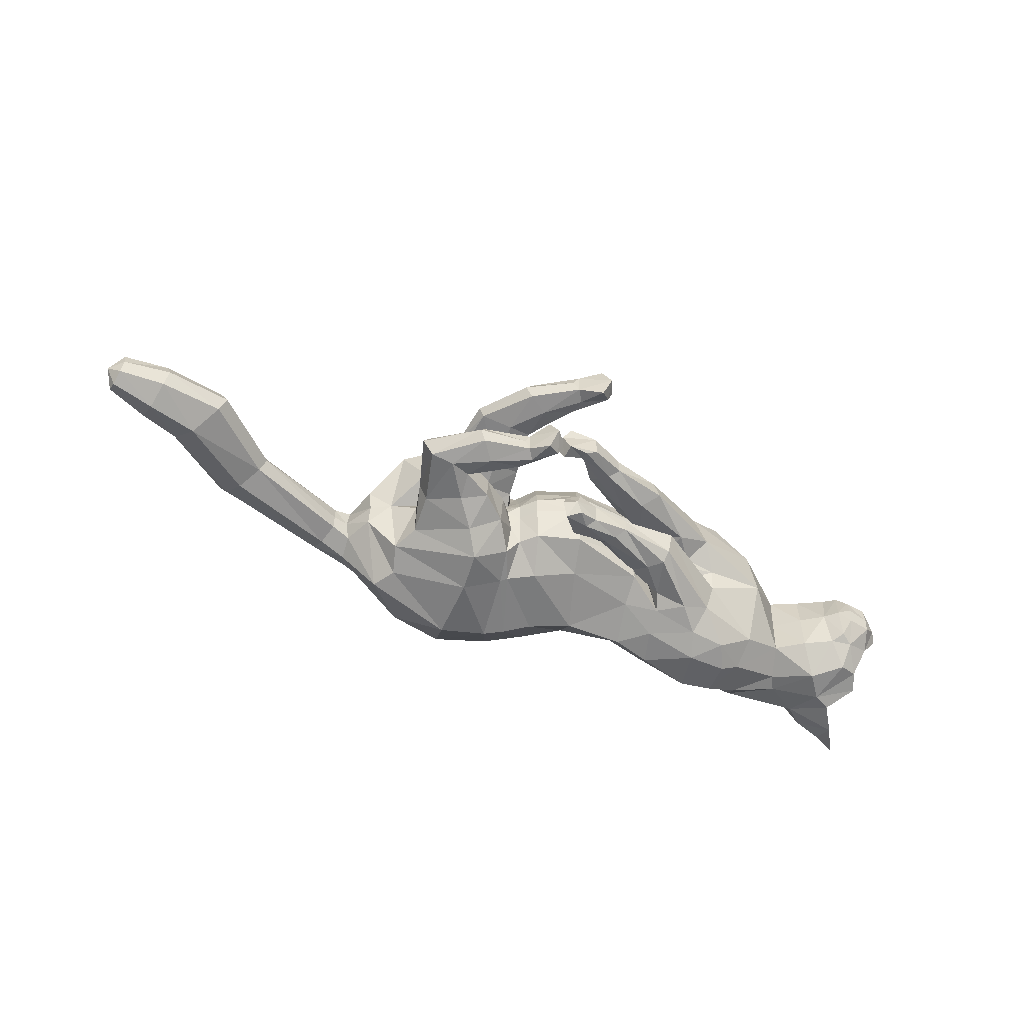
<metadata>
{"format":"obj","ext":"obj","renderer":"f3d","projection":"perspective","resolution":1024,"background":"white","views":[{"elev":-54.9,"azim":-24.9,"up":"+Z"}]}
</metadata>
<code>
o mesh_cat
v -0.083 0.1817 0.05751
v -0.1167 0.2799 0.02739
v -0.1444 0.1828 0.03927
v -0.152 0.2604 0.01676
v -0.1613 0.208 0.0144
v -0.1598 0.2622 0.01043
v -0.05853 0.1882 0.04514
v -0.07554 0.2919 0.02407
v -0.009572 0.1501 0.03351
v 0.02088 0.2453 0.01742
v 0.04201 0.1522 0.03351
v 0.05775 0.2356 0.01895
v -0.04002 0.1634 0.03351
v -0.008003 0.2642 0.01985
v 0.06263 0.1675 0.04464
v 0.09505 0.2411 0.02008
v 0.117 0.1493 0.05355
v 0.1442 0.2396 0.01874
v 0.1468 0.1535 0.03693
v 0.1746 0.2364 0.02407
v 0.1818 0.1788 0.02538
v 0.2207 0.2297 0.03251
v 0.2005 0.1691 0.02556
v 0.2385 0.2052 0.04768
v 0.2196 0.1581 0.02536
v 0.2588 0.194 0.01857
v 0.2256 0.15 0.02169
v 0.2524 0.1768 0.01084
v 0.2465 0.145 0.01136
v -0.03607 0.2807 0.02136
v -0.05025 0.1771 0.03351
v -0.06083 0.1689 0.006634
v 0.07107 0.16 0.006519
v -0.0854 0.1393 0.03941
v -0.08558 0.1393 0.01057
v -0.06582 0.1413 0.03443
v -0.06581 0.1413 0.01448
v -0.1126 0.1412 0.03374
v -0.1126 0.1412 0.01503
v -0.08786 0.1057 0.03675
v -0.08785 0.1056 0.01328
v -0.07199 0.1071 0.03419
v -0.07197 0.107 0.01512
v -0.1054 0.1072 0.03388
v -0.1097 0.1068 0.01639
v -0.06941 0.084 0.03667
v -0.06997 0.08381 0.01437
v -0.06095 0.09125 0.03266
v -0.06129 0.09127 0.01702
v -0.08357 0.07588 0.03242
v -0.08357 0.07588 0.01718
v -0.04855 0.06468 0.03543
v -0.04824 0.06425 0.01574
v -0.04945 0.07551 0.03172
v -0.04946 0.07552 0.01802
v -0.05412 0.05557 0.03281
v -0.05406 0.05556 0.01693
v -0.0308 0.05568 0.03479
v -0.0308 0.05433 0.01639
v -0.03848 0.04691 0.03881
v -0.03876 0.04643 0.009355
v 0.04828 0.1568 0.03874
v 0.09017 0.1389 0.03871
v 0.04229 0.1175 0.03276
v 0.04793 0.1546 0.01387
v 0.09896 0.1382 0.01469
v 0.02619 0.14 0.03771
v 0.02615 0.1401 0.01522
v 0.04457 0.1144 0.01469
v 0.007282 0.1095 0.01916
v -0.005105 0.1228 0.01776
v 0.006281 0.109 0.03057
v -0.006094 0.1227 0.03251
v -0.01739 0.09968 0.01622
v -0.02543 0.1102 0.01781
v -0.0176 0.09958 0.03291
v -0.02472 0.1107 0.03239
v -0.03821 0.1026 0.01498
v -0.03895 0.1131 0.01383
v -0.03764 0.1018 0.03663
v -0.03859 0.1129 0.03716
v -0.09468 0.2069 0.05975
v -0.1455 0.2077 0.04576
v -0.1676 0.2328 0.01452
v -0.0624 0.2122 0.04921
v -0.000789 0.1791 0.04166
v 0.04579 0.1696 0.04166
v -0.03327 0.19 0.04836
v 0.07193 0.1755 0.05042
v 0.1367 0.1713 0.05789
v 0.1521 0.1754 0.04934
v 0.189 0.1994 0.03391
v 0.2131 0.1838 0.04441
v 0.234 0.1548 0.02586
v -0.05415 0.2063 0.04836
v -0.1124 0.2478 0.06053
v -0.07207 0.257 0.05454
v 0.01714 0.2216 0.05032
v 0.0601 0.2145 0.05033
v -0.01935 0.2324 0.05117
v 0.0859 0.2144 0.05319
v 0.1465 0.2046 0.055
v 0.1641 0.212 0.04611
v 0.1962 0.2144 0.03475
v 0.2262 0.1998 0.04648
v 0.253 0.1858 0.04009
v 0.2497 0.1766 0.0228
v -0.04244 0.2476 0.05264
v -0.1505 0.2347 0.04611
v -0.1645 0.2497 0.01899
v 0.09257 0.1564 0.051
v 0.1226 0.2389 0.01831
v 0.08949 0.1551 0.005455
v 0.07304 0.1474 0.04473
v 0.03508 0.1269 0.01111
v 0.0753 0.1385 0.007394
v 0.03508 0.1269 0.03863
v 0.000885 0.116 0.01593
v -0.000446 0.1156 0.0342
v -0.02513 0.1025 0.01388
v -0.02487 0.1025 0.03664
v 0.1091 0.1765 0.05834
v 0.1231 0.2104 0.0559
v 0.2304 0.1428 0.01055
v 0.263 0.1601 0.004213
v 0.2514 0.1596 0.01992
v 0.2221 0.2397 0.01733
v 0.2512 0.2222 0.01969
v 0.251 0.2231 0.05085
v 0.2535 0.2442 0.03645
v 0.2363 0.2432 0.02841
v 0.2551 0.2285 0.02609
v 0.2625 0.2406 0.0377
v 0.2648 0.2439 0.04812
v -0.1835 0.2462 0.01395
v -0.1801 0.2312 0.01083
v -0.1863 0.256 0.01016
v -0.2588 0.2229 0.01501
v -0.2498 0.2068 0.009324
v -0.2659 0.2355 0.009567
v -0.3074 0.1882 0.01973
v -0.2959 0.1684 0.009827
v -0.3169 0.2027 0.01322
v -0.3421 0.1814 0.01883
v -0.3397 0.164 0.01123
v -0.3444 0.1945 0.01383
v -0.3726 0.1773 0.01441
v -0.3716 0.1675 0.01019
v -0.3736 0.1846 0.01164
v -0.08407 0.1617 0.04737
v -0.063 0.1602 0.01138
v -0.1274 0.1665 0.03671
v -0.06164 0.1654 0.03637
v -0.08334 0.1579 0.006421
v -0.1293 0.1706 0.01148
v -0.05608 0.1755 0.02252
v 0.05292 0.1656 0.01684
v -0.01557 0.1407 0.01221
v -0.04375 0.153 0.01221
v -0.1174 0.1391 0.01938
v -0.1137 0.1055 0.02239
v -0.08886 0.07479 0.0248
v -0.05856 0.05629 0.02459
v -0.0276 0.05242 0.02522
v -0.03306 0.04207 0.02462
v 0.04383 0.1618 0.0258
v 0.02315 0.1475 0.02601
v -0.008642 0.1291 0.02465
v -0.02334 0.1123 0.02502
v -0.04383 0.1049 0.02687
v -0.04522 0.1156 0.02679
v -0.05285 0.1661 0.01221
v 0.03583 0.1464 0.01645
v 0.2462 0.1728 0.03706
v 0.233 0.1684 0.03966
v -0.07926 0.1714 0
v -0.1145 0.2831 0
v -0.1448 0.2018 0
v -0.1503 0.2683 0
v -0.1584 0.2102 0
v -0.1586 0.2668 0
v -0.06242 0.1671 0
v -0.07279 0.2934 0
v -0.01748 0.1352 0
v 0.025 0.2502 0
v 0.05785 0.2419 0
v -0.04474 0.1495 0
v -0.005819 0.2669 0
v 0.09039 0.2461 0
v 0.1421 0.2467 0
v 0.1714 0.2446 0
v 0.182 0.1812 0
v 0.2233 0.2414 0
v 0.1991 0.1668 0
v 0.2484 0.2234 0
v 0.2145 0.1553 0
v 0.259 0.1944 0
v 0.2228 0.1468 0
v 0.2532 0.1774 0
v 0.2298 0.1412 0
v 0.2583 0.1527 0
v -0.03319 0.2816 0
v -0.05448 0.1609 0
v -0.08273 0.1805 -0.05751
v -0.1075 0.2811 -0.02739
v -0.1361 0.2086 -0.03927
v -0.1505 0.2613 -0.01676
v -0.1583 0.2132 -0.0144
v -0.1598 0.2622 -0.01043
v -0.05935 0.1736 -0.04514
v -0.06748 0.2903 -0.02407
v -0.009811 0.1476 -0.03351
v 0.02087 0.2453 -0.01742
v 0.04379 0.1618 -0.03351
v 0.05711 0.2362 -0.01895
v -0.04029 0.1578 -0.03351
v -0.006136 0.2629 -0.01985
v 0.06974 0.177 -0.04464
v 0.09017 0.2432 -0.02008
v 0.1277 0.1801 -0.05355
v 0.1416 0.2441 -0.01874
v 0.153 0.1768 -0.03693
v 0.1715 0.242 -0.02407
v 0.1823 0.1833 -0.02538
v 0.2207 0.2297 -0.03251
v 0.2005 0.1692 -0.02556
v 0.2385 0.2052 -0.04768
v 0.2196 0.1581 -0.02536
v 0.2588 0.194 -0.01857
v 0.2257 0.15 -0.02169
v 0.2524 0.1768 -0.01084
v 0.2465 0.145 -0.01136
v -0.03081 0.2783 -0.02136
v -0.05066 0.169 -0.03351
v -0.06241 0.1652 -0.006634
v 0.07751 0.1677 -0.006518
v 0.1514 0.1524 0
v -0.109 0.1473 -0.03941
v -0.1089 0.1472 -0.01057
v -0.09088 0.1397 -0.03443
v -0.09098 0.1398 -0.01448
v -0.131 0.1622 -0.03374
v -0.1311 0.1621 -0.01503
v -0.1263 0.1233 -0.03675
v -0.1263 0.1236 -0.01328
v -0.1117 0.1287 -0.03419
v -0.1117 0.1288 -0.01512
v -0.1426 0.1237 -0.03388
v -0.1467 0.1235 -0.01639
v -0.1017 0.1097 -0.03667
v -0.102 0.1095 -0.01437
v -0.09641 0.1195 -0.03266
v -0.09632 0.1195 -0.01702
v -0.112 0.09736 -0.03242
v -0.112 0.09736 -0.01718
v -0.07436 0.09669 -0.03543
v -0.07447 0.09683 -0.01574
v -0.07909 0.1079 -0.03172
v -0.07858 0.1076 -0.01802
v -0.07953 0.08972 -0.03281
v -0.07964 0.08973 -0.01693
v -0.05935 0.0837 -0.03479
v -0.05937 0.08403 -0.01639
v -0.06871 0.07756 -0.03881
v -0.06853 0.07791 -0.009355
v 0.06464 0.1651 -0.03874
v 0.1064 0.1619 -0.03871
v 0.05674 0.1299 -0.03276
v 0.06467 0.1632 -0.01387
v 0.1123 0.1586 -0.01469
v 0.04702 0.1467 -0.03771
v 0.04314 0.1545 -0.01522
v 0.05901 0.1267 -0.01469
v 0.01985 0.1271 -0.01916
v 0.009161 0.1419 -0.01776
v 0.01858 0.1267 -0.03057
v 0.009656 0.142 -0.03251
v -0.00641 0.1266 -0.01622
v -0.01745 0.1438 -0.01781
v -0.006832 0.1268 -0.03291
v -0.01668 0.1448 -0.03239
v -0.02135 0.1231 -0.01498
v -0.02995 0.13 -0.01383
v -0.02088 0.1228 -0.03663
v -0.02976 0.1303 -0.03716
v -0.1696 0.2323 0
v -0.07892 0.2082 -0.05975
v -0.1294 0.2278 -0.04576
v -0.1666 0.234 -0.01452
v -0.05325 0.1985 -0.04921
v -0.002533 0.1732 -0.04166
v 0.04633 0.1834 -0.04166
v -0.03153 0.1837 -0.04836
v 0.0728 0.1954 -0.05042
v 0.1374 0.1979 -0.05789
v 0.1517 0.1971 -0.04934
v 0.1899 0.2047 -0.03391
v 0.2131 0.1838 -0.04441
v 0.234 0.1548 -0.02586
v -0.04918 0.1947 -0.04836
v 0.247 0.1447 0
v -0.07816 0.2525 -0.06053
v -0.04531 0.2466 -0.05454
v 0.01271 0.2149 -0.05032
v 0.05408 0.2135 -0.05033
v -0.01511 0.2278 -0.05117
v 0.08056 0.2187 -0.05319
v 0.1398 0.2219 -0.055
v 0.1622 0.222 -0.04611
v 0.1962 0.2152 -0.03475
v 0.2262 0.1999 -0.04648
v 0.253 0.1858 -0.04009
v 0.2497 0.1766 -0.0228
v -0.03173 0.2397 -0.05264
v -0.1387 0.2441 -0.04611
v -0.1645 0.2497 -0.01899
v 0.1201 0.247 0
v 0.1027 0.1795 -0.051
v 0.1192 0.2435 -0.01831
v 0.0951 0.1634 -0.005455
v 0.08728 0.164 -0.04473
v 0.05051 0.1399 -0.01111
v 0.08987 0.1522 -0.007394
v 0.05549 0.137 -0.03863
v 0.01456 0.1345 -0.01593
v 0.01302 0.1342 -0.0342
v -0.01182 0.1325 -0.01388
v -0.01221 0.1328 -0.03664
v 0.1102 0.1977 -0.05834
v 0.1169 0.2258 -0.0559
v 0.2633 0.1605 0
v 0.2304 0.1428 -0.01055
v 0.263 0.1601 -0.004213
v 0.2514 0.1596 -0.01992
v 0.2221 0.2397 -0.01733
v 0.2512 0.2222 -0.01969
v 0.251 0.2231 -0.05085
v 0.2535 0.2442 -0.03645
v 0.2363 0.2432 -0.02841
v 0.2551 0.2285 -0.02609
v 0.2625 0.2406 -0.0377
v 0.2648 0.2439 -0.04812
v 0.03631 0.1544 0.000316
v 0.07203 0.1602 0.000316
v 0.1109 0.1541 0
v 0.09122 0.1584 0.000316
v -0.1804 0.2302 0
v -0.1835 0.2462 -0.01395
v -0.1801 0.2312 -0.01083
v -0.1888 0.2606 0
v -0.1863 0.256 -0.01016
v -0.2588 0.2229 -0.01501
v -0.2499 0.2067 -0.009324
v -0.2702 0.2415 0
v -0.2464 0.2027 0
v -0.2655 0.2357 -0.009567
v -0.3074 0.1882 -0.01973
v -0.2957 0.1685 -0.009827
v -0.3222 0.2081 -0
v -0.2918 0.1644 -0
v -0.3169 0.2027 -0.01322
v -0.3421 0.1814 -0.01883
v -0.3397 0.164 -0.01123
v -0.347 0.2008 -0
v -0.3378 0.1598 -0
v -0.3444 0.1944 -0.01383
v -0.3726 0.1773 -0.01441
v -0.3716 0.1675 -0.01019
v -0.375 0.1882 0
v -0.3707 0.1652 0
v -0.3736 0.1846 -0.01164
v -0.3802 0.1758 0
v -0.09415 0.1645 -0.04737
v -0.07238 0.1526 -0.01138
v -0.1282 0.1903 -0.03671
v -0.07306 0.1544 -0.03637
v -0.09271 0.1597 -0.006421
v -0.129 0.1879 -0.01148
v -0.0588 0.1673 -0.02252
v 0.05982 0.1709 -0.01684
v -0.01577 0.1383 -0.01221
v -0.04405 0.1512 -0.01221
v -0.1366 0.1626 -0.01938
v -0.1505 0.1228 -0.02239
v -0.1166 0.0945 -0.02481
v -0.08313 0.09009 -0.02459
v -0.05663 0.07983 -0.02522
v -0.0644 0.07108 -0.02461
v 0.06028 0.1693 -0.0258
v 0.04138 0.1619 -0.02601
v 0.008993 0.1484 -0.02465
v -0.01444 0.1479 -0.02502
v -0.02497 0.1209 -0.02687
v -0.03409 0.1262 -0.02679
v -0.05355 0.1629 -0.01221
v 0.03762 0.1571 -0.01645
v 0.2462 0.1728 -0.03706
v 0.233 0.1685 -0.03966
f 39 154 35
f 20 22 127
f 4 110 109
f 116 33 113
f 157 11 173
f 176 155 178
f 58 52 60
f 176 182 32
f 51 41 47
f 50 40 44
f 55 47 49
f 46 54 48
f 53 55 59
f 237 66 345
f 157 65 166
f 114 15 62
f 116 69 115
f 118 74 120
f 17 63 19
f 103 92 104
f 83 5 3
f 152 1 3
f 20 104 22
f 178 5 180
f 74 78 120
f 76 121 80
f 119 76 72
f 117 72 64
f 66 113 345
f 22 131 127
f 130 129 134
f 132 130 133
f 133 130 134
f 39 155 154
f 25 27 94
f 54 58 164
f 345 113 346
f 33 343 344
f 286 136 347
f 151 176 32
f 343 157 173
f 32 172 156
f 155 39 160
f 89 111 122
f 164 54 55
f 132 133 129
f 133 134 129
f 23 196 25
f 124 27 198
f 4 6 110
f 116 65 33
f 157 15 11
f 152 160 38
f 176 154 155
f 37 35 154
f 51 45 41
f 35 43 41
f 50 46 40
f 55 53 47
f 46 52 54
f 52 56 60
f 156 7 153
f 157 33 65
f 116 66 69
f 118 70 74
f 67 73 119
f 103 91 92
f 301 201 29
f 152 150 1
f 20 103 104
f 10 188 14
f 109 110 84
f 119 121 76
f 63 17 111
f 66 116 113
f 22 24 129
f 132 131 130
f 286 84 136
f 343 33 157
f 155 152 3
f 126 94 29
f 77 169 75
f 75 79 171
f 76 80 170
f 60 56 165
f 56 163 57
f 200 124 198
f 94 175 25
f 107 174 126
f 151 154 176
f 165 58 60
f 7 95 85
f 105 22 104
f 59 165 61
f 178 3 5
f 102 91 103
f 364 149 146
f 114 111 15
f 72 74 70
f 343 158 184
f 139 360 355
f 85 108 97
f 141 145 142
f 145 370 365
f 173 9 158
f 84 180 5
f 123 90 102
f 38 150 152
f 1 85 82
f 21 237 192
f 101 122 123
f 372 148 147
f 46 42 40
f 128 131 132
f 179 6 4
f 108 14 30
f 93 104 92
f 53 61 57
f 91 21 92
f 21 194 23
f 156 151 32
f 73 169 77
f 174 94 126
f 43 47 41
f 78 75 120
f 31 88 95
f 77 119 73
f 344 113 33
f 350 140 137
f 128 129 24
f 114 64 63
f 166 15 157
f 126 28 107
f 2 97 8
f 23 92 21
f 84 135 136
f 87 15 89
f 144 148 145
f 6 350 137
f 34 42 36
f 65 167 166
f 177 8 183
f 2 109 96
f 197 28 199
f 99 89 101
f 129 131 22
f 372 149 369
f 144 149 147
f 144 143 146
f 35 45 39
f 107 106 174
f 110 137 135
f 76 78 74
f 105 106 24
f 57 165 56
f 122 17 90
f 163 50 162
f 1 153 7
f 12 185 10
f 62 167 67
f 83 96 109
f 175 105 93
f 139 141 142
f 46 56 52
f 197 128 26
f 95 100 108
f 158 13 159
f 100 10 14
f 36 151 153
f 156 31 7
f 160 44 38
f 168 68 71
f 34 44 40
f 13 86 88
f 16 123 112
f 71 169 168
f 199 125 331
f 90 19 91
f 136 355 347
f 18 103 20
f 109 5 83
f 24 26 128
f 70 115 69
f 79 170 171
f 62 117 114
f 80 77 81
f 160 45 161
f 201 126 29
f 12 189 186
f 45 162 161
f 19 66 237
f 2 179 4
f 36 43 37
f 86 11 87
f 142 365 360
f 82 97 96
f 196 27 25
f 48 55 49
f 18 191 190
f 82 3 1
f 42 49 43
f 137 138 135
f 301 124 200
f 97 30 8
f 44 162 50
f 98 87 99
f 98 12 10
f 63 69 66
f 317 16 112
f 135 139 136
f 170 81 171
f 12 101 16
f 190 112 18
f 127 195 193
f 159 203 187
f 54 59 55
f 202 14 188
f 183 30 202
f 127 191 20
f 150 36 153
f 354 143 140
f 168 67 167
f 47 57 51
f 118 75 71
f 65 115 68
f 68 118 71
f 86 100 88
f 138 143 141
f 51 163 162
f 123 18 112
f 359 146 143
f 187 158 159
f 77 171 81
f 94 124 29
f 107 28 26
f 67 72 117
f 201 331 125
f 93 25 175
f 32 203 172
f 64 70 69
f 13 172 159
f 243 239 377
f 223 335 225
f 207 315 316
f 323 320 236
f 380 396 214
f 176 178 378
f 262 256 258
f 176 235 182
f 255 251 245
f 254 248 244
f 259 253 251
f 250 252 258
f 257 263 259
f 237 345 270
f 380 389 269
f 321 266 218
f 323 322 273
f 325 327 278
f 220 222 267
f 309 310 297
f 288 206 208
f 375 206 204
f 223 225 310
f 178 180 208
f 278 327 282
f 280 284 328
f 326 276 280
f 324 268 276
f 270 345 320
f 225 335 339
f 338 342 337
f 340 341 338
f 341 342 338
f 243 377 378
f 228 299 230
f 258 387 262
f 345 346 320
f 236 344 343
f 286 347 349
f 374 235 176
f 343 396 380
f 235 379 395
f 378 383 243
f 294 318 218
f 387 259 258
f 340 337 341
f 341 337 342
f 226 196 194
f 332 198 230
f 207 316 209
f 323 236 269
f 380 214 218
f 375 383 378
f 176 378 377
f 241 377 239
f 255 245 249
f 239 247 241
f 254 244 250
f 259 251 257
f 250 258 256
f 256 264 260
f 379 376 210
f 380 269 236
f 323 273 270
f 325 278 274
f 271 326 277
f 309 297 296
f 301 232 201
f 375 204 373
f 223 310 309
f 213 188 185
f 315 289 316
f 326 280 328
f 267 318 220
f 270 320 323
f 225 337 227
f 340 338 339
f 286 349 289
f 343 380 236
f 378 206 375
f 334 232 299
f 281 279 392
f 279 394 283
f 280 393 284
f 264 388 260
f 260 261 386
f 200 198 332
f 299 228 398
f 313 334 397
f 374 377 241
f 388 262 387
f 210 300 234
f 311 225 227
f 263 388 387
f 178 206 378
f 308 296 295
f 364 371 369
f 321 318 267
f 276 278 280
f 343 381 396
f 353 360 358
f 290 314 300
f 357 363 362
f 363 370 368
f 396 212 214
f 208 286 289
f 330 295 329
f 242 373 238
f 204 290 210
f 224 237 222
f 307 329 294
f 372 368 370
f 250 246 252
f 336 339 335
f 179 209 181
f 314 217 306
f 298 310 311
f 261 263 257
f 296 224 222
f 226 192 224
f 379 374 376
f 277 392 391
f 397 299 398
f 247 251 253
f 327 283 282
f 234 293 216
f 277 328 281
f 236 346 344
f 350 356 354
f 336 337 340
f 321 268 324
f 218 389 380
f 334 231 333
f 211 302 205
f 224 298 226
f 289 348 316
f 292 218 214
f 362 368 367
f 209 350 181
f 238 246 244
f 389 272 269
f 183 205 177
f 205 315 207
f 197 231 229
f 305 294 292
f 337 339 338
f 372 371 367
f 362 371 366
f 361 362 366
f 243 245 239
f 313 312 229
f 316 351 209
f 278 393 280
f 312 311 227
f 261 388 265
f 329 220 318
f 386 254 260
f 204 376 373
f 215 185 186
f 266 390 389
f 288 302 287
f 398 311 397
f 353 357 352
f 260 250 256
f 197 336 195
f 300 306 293
f 381 216 212
f 306 213 304
f 376 241 240
f 379 234 395
f 383 248 384
f 272 391 275
f 244 242 238
f 216 291 212
f 219 330 307
f 275 392 279
f 199 333 231
f 296 220 295
f 355 349 347
f 221 309 308
f 208 315 288
f 227 229 312
f 274 322 325
f 283 393 282
f 266 324 271
f 285 328 284
f 383 249 243
f 201 334 333
f 186 219 215
f 249 385 255
f 222 270 267
f 207 177 205
f 240 247 246
f 291 214 212
f 358 365 363
f 287 303 290
f 196 230 198
f 253 258 252
f 221 191 223
f 287 206 288
f 246 253 252
f 352 351 348
f 301 332 232
f 303 233 314
f 248 385 384
f 304 292 291
f 213 305 304
f 267 273 268
f 319 189 317
f 353 348 349
f 393 285 284
f 215 307 305
f 221 317 190
f 335 195 336
f 382 203 395
f 258 263 387
f 188 233 202
f 202 211 183
f 335 191 193
f 373 240 238
f 354 361 359
f 390 277 391
f 261 251 255
f 275 327 325
f 269 322 323
f 272 325 322
f 293 304 291
f 352 361 356
f 255 386 261
f 319 308 330
f 359 366 364
f 187 381 184
f 285 279 281
f 299 332 230
f 313 229 231
f 271 276 326
f 201 333 331
f 228 298 398
f 235 203 182
f 268 274 276
f 216 395 234
f 58 54 52
f 89 15 111
f 23 194 196
f 152 155 160
f 35 37 43
f 10 185 188
f 151 37 154
f 165 164 58
f 7 31 95
f 105 24 22
f 59 164 165
f 178 155 3
f 102 90 91
f 364 369 149
f 114 63 111
f 72 76 74
f 343 173 158
f 139 142 360
f 85 95 108
f 141 144 145
f 145 148 370
f 173 11 9
f 84 286 180
f 123 122 90
f 38 34 150
f 1 7 85
f 21 19 237
f 101 89 122
f 372 370 148
f 46 48 42
f 128 127 131
f 179 181 6
f 108 100 14
f 93 105 104
f 53 59 61
f 91 19 21
f 21 192 194
f 156 153 151
f 73 168 169
f 174 175 94
f 43 49 47
f 78 79 75
f 31 13 88
f 77 121 119
f 344 346 113
f 350 354 140
f 128 132 129
f 114 117 64
f 166 62 15
f 126 125 28
f 2 96 97
f 23 93 92
f 84 110 135
f 87 11 15
f 144 147 148
f 6 181 350
f 34 40 42
f 65 68 167
f 177 2 8
f 2 4 109
f 197 26 28
f 99 87 89
f 129 130 131
f 372 147 149
f 144 146 149
f 144 141 143
f 35 41 45
f 107 26 106
f 110 6 137
f 76 170 78
f 105 174 106
f 57 61 165
f 122 111 17
f 163 56 50
f 1 150 153
f 12 186 185
f 62 166 167
f 83 82 96
f 175 174 105
f 139 138 141
f 46 50 56
f 197 195 128
f 95 88 100
f 158 9 13
f 100 98 10
f 36 37 151
f 156 172 31
f 160 161 44
f 168 167 68
f 34 38 44
f 13 9 86
f 16 101 123
f 71 75 169
f 199 28 125
f 90 17 19
f 136 139 355
f 18 102 103
f 109 84 5
f 24 106 26
f 70 118 115
f 79 78 170
f 62 67 117
f 80 121 77
f 160 39 45
f 201 125 126
f 12 16 189
f 45 51 162
f 19 63 66
f 2 177 179
f 36 42 43
f 86 9 11
f 142 145 365
f 82 85 97
f 196 198 27
f 48 54 55
f 18 20 191
f 82 83 3
f 42 48 49
f 137 140 138
f 301 29 124
f 97 108 30
f 44 161 162
f 98 86 87
f 98 99 12
f 63 64 69
f 317 189 16
f 135 138 139
f 170 80 81
f 12 99 101
f 190 317 112
f 127 128 195
f 159 172 203
f 54 164 59
f 202 30 14
f 183 8 30
f 127 193 191
f 150 34 36
f 354 359 143
f 168 73 67
f 47 53 57
f 118 120 75
f 65 116 115
f 68 115 118
f 86 98 100
f 138 140 143
f 51 57 163
f 123 102 18
f 359 364 146
f 187 184 158
f 77 75 171
f 94 27 124
f 67 119 72
f 93 23 25
f 32 182 203
f 64 72 70
f 13 31 172
f 262 264 256
f 294 329 318
f 226 228 196
f 375 242 383
f 239 245 247
f 213 217 188
f 374 176 377
f 388 264 262
f 210 290 300
f 311 310 225
f 263 265 388
f 178 208 206
f 308 309 296
f 364 366 371
f 321 218 318
f 276 274 278
f 343 184 381
f 353 355 360
f 290 303 314
f 357 358 363
f 363 365 370
f 396 381 212
f 208 180 286
f 330 308 295
f 242 375 373
f 204 287 290
f 224 192 237
f 307 330 329
f 372 367 368
f 250 244 246
f 336 340 339
f 179 207 209
f 314 233 217
f 298 297 310
f 261 265 263
f 296 297 224
f 226 194 192
f 379 235 374
f 277 281 392
f 397 334 299
f 247 245 251
f 327 279 283
f 234 300 293
f 277 326 328
f 236 320 346
f 350 351 356
f 336 227 337
f 321 267 268
f 218 266 389
f 334 313 231
f 211 303 302
f 224 297 298
f 289 349 348
f 292 294 218
f 362 363 368
f 209 351 350
f 238 240 246
f 389 390 272
f 183 211 205
f 205 302 315
f 197 199 231
f 305 307 294
f 337 225 339
f 372 369 371
f 362 367 371
f 361 357 362
f 243 249 245
f 313 397 312
f 316 348 351
f 278 282 393
f 312 397 311
f 261 260 388
f 329 295 220
f 386 385 254
f 204 210 376
f 215 213 185
f 266 271 390
f 288 315 302
f 398 298 311
f 353 358 357
f 260 254 250
f 197 229 336
f 300 314 306
f 381 382 216
f 306 217 213
f 376 374 241
f 379 210 234
f 383 242 248
f 272 390 391
f 244 248 242
f 216 293 291
f 219 319 330
f 275 391 392
f 199 331 333
f 296 222 220
f 355 353 349
f 221 223 309
f 208 289 315
f 227 336 229
f 274 273 322
f 283 394 393
f 266 321 324
f 285 281 328
f 383 384 249
f 201 232 334
f 186 189 219
f 249 384 385
f 222 237 270
f 207 179 177
f 240 241 247
f 291 292 214
f 358 360 365
f 287 302 303
f 196 228 230
f 253 259 258
f 221 190 191
f 287 204 206
f 246 247 253
f 352 356 351
f 301 200 332
f 303 211 233
f 248 254 385
f 304 305 292
f 213 215 305
f 267 270 273
f 319 219 189
f 353 352 348
f 393 394 285
f 215 219 307
f 221 319 317
f 335 193 195
f 382 187 203
f 258 259 263
f 188 217 233
f 202 233 211
f 335 223 191
f 373 376 240
f 354 356 361
f 390 271 277
f 261 257 251
f 275 279 327
f 269 272 322
f 272 275 325
f 293 306 304
f 352 357 361
f 255 385 386
f 319 221 308
f 359 361 366
f 187 382 381
f 285 394 279
f 299 232 332
f 271 324 276
f 228 226 298
f 235 395 203
f 268 273 274
f 216 382 395

</code>
